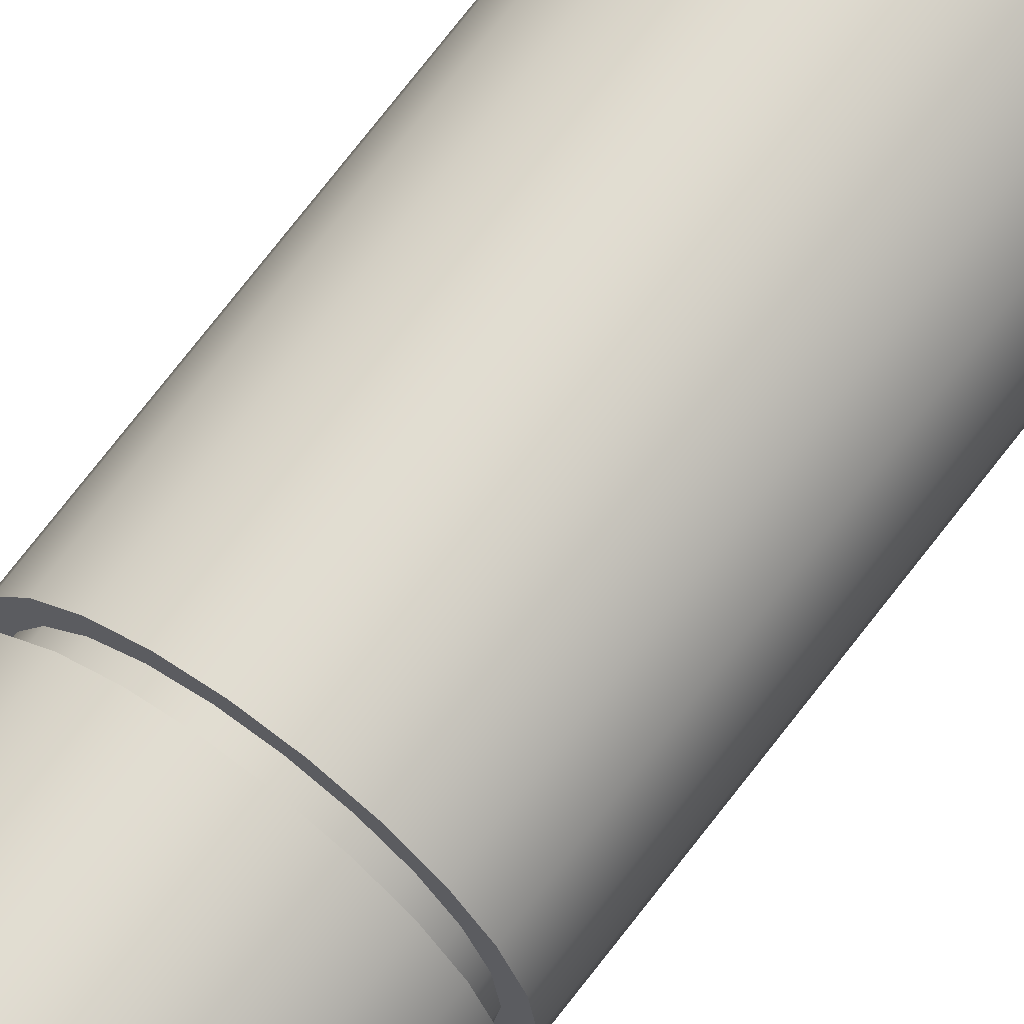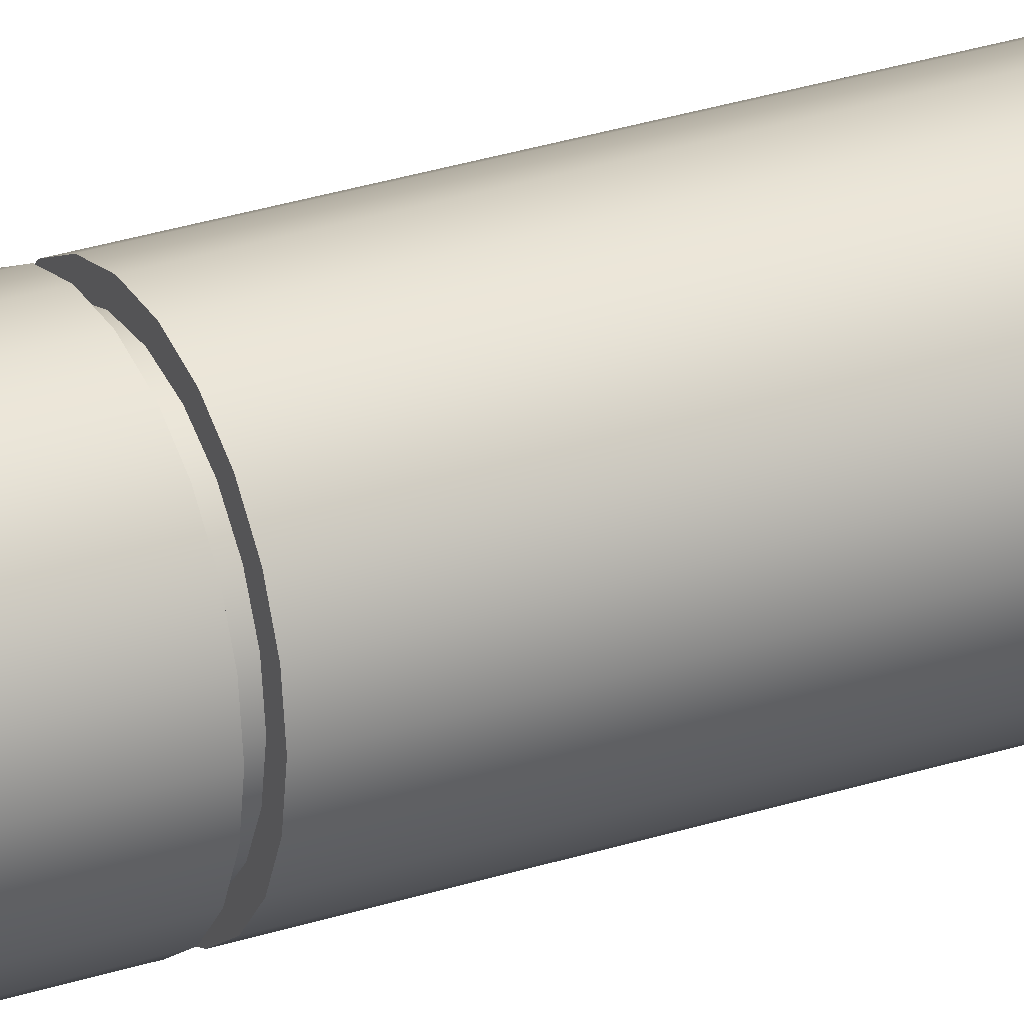
<metadata>
{"format":"obj","ext":"obj","renderer":"f3d","projection":"perspective","resolution":1024,"background":"white","views":[{"elev":70.1,"azim":-142.9,"up":"+Z"},{"elev":28.0,"azim":-116.8,"up":"+Z"}]}
</metadata>
<code>
v -1 -18.5 -1.225e-16
v -0.9629 -18.5 0.2698
v -0.8544 -18.5 0.5196
v -0.6826 -18.5 0.7308
v -0.4601 -18.5 0.8879
v -0.2035 -18.5 0.9791
v 0.06824 -18.5 0.9977
v 0.3349 -18.5 0.9423
v 0.5767 -18.5 0.817
v 0.7757 -18.5 0.6311
v 0.9172 -18.5 0.3984
v 0.9907 -18.5 0.1362
v 0.9907 -18.5 -0.1362
v 0.9172 -18.5 -0.3984
v 0.7757 -18.5 -0.6311
v 0.5767 -18.5 -0.817
v 0.3349 -18.5 -0.9423
v 0.06824 -18.5 -0.9977
v -0.2035 -18.5 -0.9791
v -0.4601 -18.5 -0.8879
v -0.6826 -18.5 -0.7308
v -0.8544 -18.5 -0.5196
v -0.9629 -18.5 -0.2698
v -0.87 -18.5 -1.065e-16
v -0.8348 -18.5 -0.2451
v -0.7319 -18.5 -0.4704
v -0.5697 -18.5 -0.6575
v -0.3614 -18.5 -0.7914
v -0.1238 -18.5 -0.8611
v 0.1238 -18.5 -0.8611
v 0.3614 -18.5 -0.7914
v 0.5697 -18.5 -0.6575
v 0.7319 -18.5 -0.4704
v 0.8348 -18.5 -0.2451
v 0.87 -18.5 0
v 0.8348 -18.5 0.2451
v 0.7319 -18.5 0.4704
v 0.5697 -18.5 0.6575
v 0.3614 -18.5 0.7914
v 0.1238 -18.5 0.8611
v -0.1238 -18.5 0.8611
v -0.3614 -18.5 0.7914
v -0.5697 -18.5 0.6575
v -0.7319 -18.5 0.4704
v -0.8348 -18.5 0.2451
v -1 -19.13 -1.225e-16
v -0.9629 -19.13 0.2698
v -0.8544 -19.13 0.5196
v -0.6826 -19.13 0.7308
v -0.4601 -19.13 0.8879
v -0.2035 -19.13 0.9791
v 0.06824 -19.13 0.9977
v 0.3349 -19.13 0.9423
v 0.5767 -19.13 0.817
v 0.7757 -19.13 0.6311
v 0.9172 -19.13 0.3984
v 0.9907 -19.13 0.1362
v 0.9907 -19.13 -0.1362
v 0.9172 -19.13 -0.3984
v 0.7757 -19.13 -0.6311
v 0.5767 -19.13 -0.817
v 0.3349 -19.13 -0.9423
v 0.06824 -19.13 -0.9977
v -0.2035 -19.13 -0.9791
v -0.4601 -19.13 -0.8879
v -0.6826 -19.13 -0.7308
v -0.8544 -19.13 -0.5196
v -0.9629 -19.13 -0.2698
v -1 -18.5 -1.225e-16
v -0.9629 -18.5 -0.2698
v -0.8544 -18.5 -0.5196
v -0.6826 -18.5 -0.7308
v -0.4601 -18.5 -0.8879
v -0.2035 -18.5 -0.9791
v 0.06824 -18.5 -0.9977
v 0.3349 -18.5 -0.9423
v 0.5767 -18.5 -0.817
v 0.7757 -18.5 -0.6311
v 0.9172 -18.5 -0.3984
v 0.9907 -18.5 -0.1362
v 0.9907 -18.5 0.1362
v 0.9172 -18.5 0.3984
v 0.7757 -18.5 0.6311
v 0.5767 -18.5 0.817
v 0.3349 -18.5 0.9423
v 0.06824 -18.5 0.9977
v -0.2035 -18.5 0.9791
v -0.4601 -18.5 0.8879
v -0.6826 -18.5 0.7308
v -0.8544 -18.5 0.5196
v -0.9629 -18.5 0.2698
v -1 -18.5 -1.225e-16
v -1 -19.13 -1.225e-16
v -1 -19.13 -1.225e-16
v -0.9629 -19.13 -0.2698
v -0.8544 -19.13 -0.5196
v -0.6826 -19.13 -0.7308
v -0.4601 -19.13 -0.8879
v -0.2035 -19.13 -0.9791
v 0.06824 -19.13 -0.9977
v 0.3349 -19.13 -0.9423
v 0.5767 -19.13 -0.817
v 0.7757 -19.13 -0.6311
v 0.9172 -19.13 -0.3984
v 0.9907 -19.13 -0.1362
v 0.9907 -19.13 0.1362
v 0.9172 -19.13 0.3984
v 0.7757 -19.13 0.6311
v 0.5767 -19.13 0.817
v 0.3349 -19.13 0.9423
v 0.06824 -19.13 0.9977
v -0.2035 -19.13 0.9791
v -0.4601 -19.13 0.8879
v -0.6826 -19.13 0.7308
v -0.8544 -19.13 0.5196
v -0.9629 -19.13 0.2698
v -0.87 -18.5 -1.065e-16
v -0.8348 -18.5 0.2451
v -0.7319 -18.5 0.4704
v -0.5697 -18.5 0.6575
v -0.3614 -18.5 0.7914
v -0.1238 -18.5 0.8611
v 0.1238 -18.5 0.8611
v 0.3614 -18.5 0.7914
v 0.5697 -18.5 0.6575
v 0.7319 -18.5 0.4704
v 0.8348 -18.5 0.2451
v 0.87 -18.5 0
v 0.8348 -18.5 -0.2451
v 0.7319 -18.5 -0.4704
v 0.5697 -18.5 -0.6575
v 0.3614 -18.5 -0.7914
v 0.1238 -18.5 -0.8611
v -0.1238 -18.5 -0.8611
v -0.3614 -18.5 -0.7914
v -0.5697 -18.5 -0.6575
v -0.7319 -18.5 -0.4704
v -0.8348 -18.5 -0.2451
v -0.87 -18.37 -1.065e-16
v -0.8348 -18.37 -0.2451
v -0.7319 -18.37 -0.4704
v -0.5697 -18.37 -0.6575
v -0.3614 -18.37 -0.7914
v -0.1238 -18.37 -0.8611
v 0.1238 -18.37 -0.8611
v 0.3614 -18.37 -0.7914
v 0.5697 -18.37 -0.6575
v 0.7319 -18.37 -0.4704
v 0.8348 -18.37 -0.2451
v 0.87 -18.37 0
v 0.8348 -18.37 0.2451
v 0.7319 -18.37 0.4704
v 0.5697 -18.37 0.6575
v 0.3614 -18.37 0.7914
v 0.1238 -18.37 0.8611
v -0.1238 -18.37 0.8611
v -0.3614 -18.37 0.7914
v -0.5697 -18.37 0.6575
v -0.7319 -18.37 0.4704
v -0.8348 -18.37 0.2451
v -0.87 -18.37 -1.065e-16
v -0.87 -18.5 -1.065e-16
v -1 -8.37 -1.225e-16
v -0.9629 -8.37 0.2698
v -0.8544 -8.37 0.5196
v -0.6826 -8.37 0.7308
v -0.4601 -8.37 0.8879
v -0.2035 -8.37 0.9791
v 0.06824 -8.37 0.9977
v 0.3349 -8.37 0.9423
v 0.5767 -8.37 0.817
v 0.7757 -8.37 0.6311
v 0.9172 -8.37 0.3984
v 0.9907 -8.37 0.1362
v 0.9907 -8.37 -0.1362
v 0.9172 -8.37 -0.3984
v 0.7757 -8.37 -0.6311
v 0.5767 -8.37 -0.817
v 0.3349 -8.37 -0.9423
v 0.06824 -8.37 -0.9977
v -0.2035 -8.37 -0.9791
v -0.4601 -8.37 -0.8879
v -0.6826 -8.37 -0.7308
v -0.8544 -8.37 -0.5196
v -0.9629 -8.37 -0.2698
v -0.87 -8.37 -1.065e-16
v -0.8348 -8.37 -0.2451
v -0.7319 -8.37 -0.4704
v -0.5697 -8.37 -0.6575
v -0.3614 -8.37 -0.7914
v -0.1238 -8.37 -0.8611
v 0.1238 -8.37 -0.8611
v 0.3614 -8.37 -0.7914
v 0.5697 -8.37 -0.6575
v 0.7319 -8.37 -0.4704
v 0.8348 -8.37 -0.2451
v 0.87 -8.37 0
v 0.8348 -8.37 0.2451
v 0.7319 -8.37 0.4704
v 0.5697 -8.37 0.6575
v 0.3614 -8.37 0.7914
v 0.1238 -8.37 0.8611
v -0.1238 -8.37 0.8611
v -0.3614 -8.37 0.7914
v -0.5697 -8.37 0.6575
v -0.7319 -8.37 0.4704
v -0.8348 -8.37 0.2451
v -1 -18.37 -1.225e-16
v -0.9629 -18.37 0.2698
v -0.8544 -18.37 0.5196
v -0.6826 -18.37 0.7308
v -0.4601 -18.37 0.8879
v -0.2035 -18.37 0.9791
v 0.06824 -18.37 0.9977
v 0.3349 -18.37 0.9423
v 0.5767 -18.37 0.817
v 0.7757 -18.37 0.6311
v 0.9172 -18.37 0.3984
v 0.9907 -18.37 0.1362
v 0.9907 -18.37 -0.1362
v 0.9172 -18.37 -0.3984
v 0.7757 -18.37 -0.6311
v 0.5767 -18.37 -0.817
v 0.3349 -18.37 -0.9423
v 0.06824 -18.37 -0.9977
v -0.2035 -18.37 -0.9791
v -0.4601 -18.37 -0.8879
v -0.6826 -18.37 -0.7308
v -0.8544 -18.37 -0.5196
v -0.9629 -18.37 -0.2698
v -1 -8.37 -1.225e-16
v -0.9629 -8.37 -0.2698
v -0.8544 -8.37 -0.5196
v -0.6826 -8.37 -0.7308
v -0.4601 -8.37 -0.8879
v -0.2035 -8.37 -0.9791
v 0.06824 -8.37 -0.9977
v 0.3349 -8.37 -0.9423
v 0.5767 -8.37 -0.817
v 0.7757 -8.37 -0.6311
v 0.9172 -8.37 -0.3984
v 0.9907 -8.37 -0.1362
v 0.9907 -8.37 0.1362
v 0.9172 -8.37 0.3984
v 0.7757 -8.37 0.6311
v 0.5767 -8.37 0.817
v 0.3349 -8.37 0.9423
v 0.06824 -8.37 0.9977
v -0.2035 -8.37 0.9791
v -0.4601 -8.37 0.8879
v -0.6826 -8.37 0.7308
v -0.8544 -8.37 0.5196
v -0.9629 -8.37 0.2698
v -1 -8.37 -1.225e-16
v -1 -18.37 -1.225e-16
v -0.87 -18.37 -1.065e-16
v -0.8348 -18.37 0.2451
v -0.7319 -18.37 0.4704
v -0.5697 -18.37 0.6575
v -0.3614 -18.37 0.7914
v -0.1238 -18.37 0.8611
v 0.1238 -18.37 0.8611
v 0.3614 -18.37 0.7914
v 0.5697 -18.37 0.6575
v 0.7319 -18.37 0.4704
v 0.8348 -18.37 0.2451
v 0.87 -18.37 0
v 0.8348 -18.37 -0.2451
v 0.7319 -18.37 -0.4704
v 0.5697 -18.37 -0.6575
v 0.3614 -18.37 -0.7914
v 0.1238 -18.37 -0.8611
v -0.1238 -18.37 -0.8611
v -0.3614 -18.37 -0.7914
v -0.5697 -18.37 -0.6575
v -0.7319 -18.37 -0.4704
v -0.8348 -18.37 -0.2451
v -1 -18.37 -1.225e-16
v -0.9629 -18.37 -0.2698
v -0.8544 -18.37 -0.5196
v -0.6826 -18.37 -0.7308
v -0.4601 -18.37 -0.8879
v -0.2035 -18.37 -0.9791
v 0.06824 -18.37 -0.9977
v 0.3349 -18.37 -0.9423
v 0.5767 -18.37 -0.817
v 0.7757 -18.37 -0.6311
v 0.9172 -18.37 -0.3984
v 0.9907 -18.37 -0.1362
v 0.9907 -18.37 0.1362
v 0.9172 -18.37 0.3984
v 0.7757 -18.37 0.6311
v 0.5767 -18.37 0.817
v 0.3349 -18.37 0.9423
v 0.06824 -18.37 0.9977
v -0.2035 -18.37 0.9791
v -0.4601 -18.37 0.8879
v -0.6826 -18.37 0.7308
v -0.8544 -18.37 0.5196
v -0.9629 -18.37 0.2698
v -0.87 -8.37 -1.065e-16
v -0.8348 -8.37 0.2451
v -0.7319 -8.37 0.4704
v -0.5697 -8.37 0.6575
v -0.3614 -8.37 0.7914
v -0.1238 -8.37 0.8611
v 0.1238 -8.37 0.8611
v 0.3614 -8.37 0.7914
v 0.5697 -8.37 0.6575
v 0.7319 -8.37 0.4704
v 0.8348 -8.37 0.2451
v 0.87 -8.37 0
v 0.8348 -8.37 -0.2451
v 0.7319 -8.37 -0.4704
v 0.5697 -8.37 -0.6575
v 0.3614 -8.37 -0.7914
v 0.1238 -8.37 -0.8611
v -0.1238 -8.37 -0.8611
v -0.3614 -8.37 -0.7914
v -0.5697 -8.37 -0.6575
v -0.7319 -8.37 -0.4704
v -0.8348 -8.37 -0.2451
v -0.87 -8.24 -1.065e-16
v -0.8348 -8.24 -0.2451
v -0.7319 -8.24 -0.4704
v -0.5697 -8.24 -0.6575
v -0.3614 -8.24 -0.7914
v -0.1238 -8.24 -0.8611
v 0.1238 -8.24 -0.8611
v 0.3614 -8.24 -0.7914
v 0.5697 -8.24 -0.6575
v 0.7319 -8.24 -0.4704
v 0.8348 -8.24 -0.2451
v 0.87 -8.24 0
v 0.8348 -8.24 0.2451
v 0.7319 -8.24 0.4704
v 0.5697 -8.24 0.6575
v 0.3614 -8.24 0.7914
v 0.1238 -8.24 0.8611
v -0.1238 -8.24 0.8611
v -0.3614 -8.24 0.7914
v -0.5697 -8.24 0.6575
v -0.7319 -8.24 0.4704
v -0.8348 -8.24 0.2451
v -0.87 -8.24 -1.065e-16
v -0.87 -8.37 -1.065e-16
v -1 -8.24 1.225e-16
v -0.9629 -8.24 0.2698
v -0.8544 -8.24 0.5196
v -0.6826 -8.24 0.7308
v -0.4601 -8.24 0.8879
v -0.2035 -8.24 0.9791
v 0.06824 -8.24 0.9977
v 0.3349 -8.24 0.9423
v 0.5767 -8.24 0.817
v 0.7757 -8.24 0.6311
v 0.9172 -8.24 0.3984
v 0.9907 -8.24 0.1362
v 0.9907 -8.24 -0.1362
v 0.9172 -8.24 -0.3984
v 0.7757 -8.24 -0.6311
v 0.5767 -8.24 -0.817
v 0.3349 -8.24 -0.9423
v 0.06824 -8.24 -0.9977
v -0.2035 -8.24 -0.9791
v -0.4601 -8.24 -0.8879
v -0.6826 -8.24 -0.7308
v -0.8544 -8.24 -0.5196
v -0.9629 -8.24 -0.2698
v -1 0 1.225e-16
v -0.9629 0 -0.2698
v -0.8544 0 -0.5196
v -0.6826 0 -0.7308
v -0.4601 0 -0.8879
v -0.2035 0 -0.9791
v 0.06824 0 -0.9977
v 0.3349 0 -0.9423
v 0.5767 0 -0.817
v 0.7757 0 -0.6311
v 0.9172 0 -0.3984
v 0.9907 0 -0.1362
v 0.9907 0 0.1362
v 0.9172 0 0.3984
v 0.7757 0 0.6311
v 0.5767 0 0.817
v 0.3349 0 0.9423
v 0.06824 0 0.9977
v -0.2035 0 0.9791
v -0.4601 0 0.8879
v -0.6826 0 0.7308
v -0.8544 0 0.5196
v -0.9629 0 0.2698
v -1 0 1.225e-16
v -1 -8.24 1.225e-16
v -1 0 1.225e-16
v -0.9629 0 0.2698
v -0.8544 0 0.5196
v -0.6826 0 0.7308
v -0.4601 0 0.8879
v -0.2035 0 0.9791
v 0.06824 0 0.9977
v 0.3349 0 0.9423
v 0.5767 0 0.817
v 0.7757 0 0.6311
v 0.9172 0 0.3984
v 0.9907 0 0.1362
v 0.9907 0 -0.1362
v 0.9172 0 -0.3984
v 0.7757 0 -0.6311
v 0.5767 0 -0.817
v 0.3349 0 -0.9423
v 0.06824 0 -0.9977
v -0.2035 0 -0.9791
v -0.4601 0 -0.8879
v -0.6826 0 -0.7308
v -0.8544 0 -0.5196
v -0.9629 0 -0.2698
v -0.87 -8.24 -1.065e-16
v -0.8348 -8.24 0.2451
v -0.7319 -8.24 0.4704
v -0.5697 -8.24 0.6575
v -0.3614 -8.24 0.7914
v -0.1238 -8.24 0.8611
v 0.1238 -8.24 0.8611
v 0.3614 -8.24 0.7914
v 0.5697 -8.24 0.6575
v 0.7319 -8.24 0.4704
v 0.8348 -8.24 0.2451
v 0.87 -8.24 0
v 0.8348 -8.24 -0.2451
v 0.7319 -8.24 -0.4704
v 0.5697 -8.24 -0.6575
v 0.3614 -8.24 -0.7914
v 0.1238 -8.24 -0.8611
v -0.1238 -8.24 -0.8611
v -0.3614 -8.24 -0.7914
v -0.5697 -8.24 -0.6575
v -0.7319 -8.24 -0.4704
v -0.8348 -8.24 -0.2451
v -1 -8.24 1.225e-16
v -0.9629 -8.24 -0.2698
v -0.8544 -8.24 -0.5196
v -0.6826 -8.24 -0.7308
v -0.4601 -8.24 -0.8879
v -0.2035 -8.24 -0.9791
v 0.06824 -8.24 -0.9977
v 0.3349 -8.24 -0.9423
v 0.5767 -8.24 -0.817
v 0.7757 -8.24 -0.6311
v 0.9172 -8.24 -0.3984
v 0.9907 -8.24 -0.1362
v 0.9907 -8.24 0.1362
v 0.9172 -8.24 0.3984
v 0.7757 -8.24 0.6311
v 0.5767 -8.24 0.817
v 0.3349 -8.24 0.9423
v 0.06824 -8.24 0.9977
v -0.2035 -8.24 0.9791
v -0.4601 -8.24 0.8879
v -0.6826 -8.24 0.7308
v -0.8544 -8.24 0.5196
v -0.9629 -8.24 0.2698
g 7b96cc70-e2ce-11ea-8bba-54bf646e7e1f
f 23 1 24
f 24 1 2
f 24 2 45
f 45 2 3
f 45 3 44
f 44 3 4
f 44 4 43
f 43 4 5
f 43 5 42
f 42 5 6
f 42 6 41
f 41 6 7
f 41 7 40
f 40 7 8
f 40 8 39
f 39 8 9
f 39 9 38
f 38 9 10
f 38 10 37
f 37 10 11
f 37 11 36
f 36 11 12
f 36 12 35
f 35 12 13
f 35 13 34
f 34 13 14
f 34 14 33
f 33 14 15
f 33 15 32
f 32 15 16
f 32 16 31
f 31 16 17
f 31 17 30
f 30 17 18
f 30 18 29
f 29 18 19
f 29 19 28
f 28 19 20
f 28 20 27
f 27 20 21
f 27 21 26
f 26 21 22
f 26 22 25
f 25 22 23
f 25 23 24
g 7b9852d0-e2ce-11ea-95af-54bf646e7e1f
f 47 91 46
f 46 91 92
f 93 69 68
f 68 69 70
f 68 70 67
f 67 70 71
f 67 71 66
f 66 71 72
f 66 72 65
f 65 72 73
f 65 73 64
f 64 73 74
f 64 74 63
f 63 74 75
f 63 75 62
f 62 75 76
f 62 76 61
f 61 76 77
f 61 77 60
f 60 77 78
f 60 78 59
f 59 78 79
f 59 79 58
f 58 79 80
f 58 80 57
f 57 80 81
f 57 81 56
f 56 81 82
f 56 82 55
f 55 82 83
f 55 83 54
f 54 83 84
f 54 84 53
f 53 84 85
f 53 85 52
f 52 85 86
f 52 86 51
f 51 86 87
f 51 87 50
f 50 87 88
f 50 88 49
f 49 88 89
f 49 89 48
f 48 89 90
f 48 90 47
f 47 90 91
g 7b998b3e-e2ce-11ea-bee9-54bf646e7e1f
f 95 105 94
f 94 105 106
f 94 106 116
f 116 106 107
f 116 107 115
f 115 107 108
f 115 108 114
f 114 108 109
f 114 109 113
f 113 109 110
f 113 110 112
f 112 110 111
f 105 95 104
f 104 95 96
f 104 96 103
f 103 96 97
f 103 97 102
f 102 97 98
f 102 98 101
f 101 98 99
f 101 99 100
g 7b37c7e4-e2ce-11ea-b4e2-54bf646e7e1f
f 118 160 117
f 117 160 161
f 162 139 138
f 138 139 140
f 138 140 137
f 137 140 141
f 137 141 136
f 136 141 142
f 136 142 135
f 135 142 143
f 135 143 134
f 134 143 144
f 134 144 133
f 133 144 145
f 133 145 132
f 132 145 146
f 132 146 131
f 131 146 147
f 131 147 130
f 130 147 148
f 130 148 129
f 129 148 149
f 129 149 128
f 128 149 150
f 128 150 127
f 127 150 151
f 127 151 126
f 126 151 152
f 126 152 125
f 125 152 153
f 125 153 124
f 124 153 154
f 124 154 123
f 123 154 155
f 123 155 122
f 122 155 156
f 122 156 121
f 121 156 157
f 121 157 120
f 120 157 158
f 120 158 119
f 119 158 159
f 119 159 118
f 118 159 160
g 7ad95f82-e2ce-11ea-ac44-54bf646e7e1f
f 185 163 186
f 186 163 164
f 186 164 207
f 207 164 165
f 207 165 206
f 206 165 166
f 206 166 205
f 205 166 167
f 205 167 204
f 204 167 168
f 204 168 203
f 203 168 169
f 203 169 202
f 202 169 170
f 202 170 201
f 201 170 171
f 201 171 200
f 200 171 172
f 200 172 199
f 199 172 173
f 199 173 198
f 198 173 174
f 198 174 197
f 197 174 175
f 197 175 196
f 196 175 176
f 196 176 195
f 195 176 177
f 195 177 194
f 194 177 178
f 194 178 193
f 193 178 179
f 193 179 192
f 192 179 180
f 192 180 191
f 191 180 181
f 191 181 190
f 190 181 182
f 190 182 189
f 189 182 183
f 189 183 188
f 188 183 184
f 188 184 187
f 187 184 185
f 187 185 186
g 7adabede-e2ce-11ea-b347-54bf646e7e1f
f 209 253 208
f 208 253 254
f 255 231 230
f 230 231 232
f 230 232 229
f 229 232 233
f 229 233 228
f 228 233 234
f 228 234 227
f 227 234 235
f 227 235 226
f 226 235 236
f 226 236 225
f 225 236 237
f 225 237 224
f 224 237 238
f 224 238 223
f 223 238 239
f 223 239 222
f 222 239 240
f 222 240 221
f 221 240 241
f 221 241 220
f 220 241 242
f 220 242 219
f 219 242 243
f 219 243 218
f 218 243 244
f 218 244 217
f 217 244 245
f 217 245 216
f 216 245 246
f 216 246 215
f 215 246 247
f 215 247 214
f 214 247 248
f 214 248 213
f 213 248 249
f 213 249 212
f 212 249 250
f 212 250 211
f 211 250 251
f 211 251 210
f 210 251 252
f 210 252 209
f 209 252 253
g 7adbd01c-e2ce-11ea-b836-54bf646e7e1f
f 257 300 256
f 256 300 278
f 256 278 279
f 300 257 299
f 299 257 258
f 299 258 298
f 298 258 259
f 298 259 297
f 297 259 260
f 297 260 296
f 296 260 261
f 296 261 295
f 295 261 262
f 295 262 294
f 294 262 263
f 294 263 293
f 293 263 264
f 293 264 292
f 292 264 265
f 292 265 291
f 291 265 266
f 291 266 290
f 290 266 267
f 290 267 289
f 289 267 268
f 289 268 288
f 288 268 269
f 288 269 287
f 287 269 270
f 287 270 286
f 286 270 271
f 286 271 285
f 285 271 272
f 285 272 284
f 284 272 273
f 284 273 283
f 283 273 274
f 283 274 282
f 282 274 275
f 282 275 281
f 281 275 276
f 281 276 280
f 280 276 277
f 280 277 279
f 279 277 256
g 7a7fd886-e2ce-11ea-b4ab-54bf646e7e1f
f 302 344 301
f 301 344 345
f 346 323 322
f 322 323 324
f 322 324 321
f 321 324 325
f 321 325 320
f 320 325 326
f 320 326 319
f 319 326 327
f 319 327 318
f 318 327 328
f 318 328 317
f 317 328 329
f 317 329 316
f 316 329 330
f 316 330 315
f 315 330 331
f 315 331 314
f 314 331 332
f 314 332 313
f 313 332 333
f 313 333 312
f 312 333 334
f 312 334 311
f 311 334 335
f 311 335 310
f 310 335 336
f 310 336 309
f 309 336 337
f 309 337 308
f 308 337 338
f 308 338 307
f 307 338 339
f 307 339 306
f 306 339 340
f 306 340 305
f 305 340 341
f 305 341 304
f 304 341 342
f 304 342 303
f 303 342 343
f 303 343 302
f 302 343 344
g 7a295e1a-e2ce-11ea-9808-54bf646e7e1f
f 348 392 347
f 347 392 393
f 394 370 369
f 369 370 371
f 369 371 368
f 368 371 372
f 368 372 367
f 367 372 373
f 367 373 366
f 366 373 374
f 366 374 365
f 365 374 375
f 365 375 364
f 364 375 376
f 364 376 363
f 363 376 377
f 363 377 362
f 362 377 378
f 362 378 361
f 361 378 379
f 361 379 360
f 360 379 380
f 360 380 359
f 359 380 381
f 359 381 358
f 358 381 382
f 358 382 357
f 357 382 383
f 357 383 356
f 356 383 384
f 356 384 355
f 355 384 385
f 355 385 354
f 354 385 386
f 354 386 353
f 353 386 387
f 353 387 352
f 352 387 388
f 352 388 351
f 351 388 389
f 351 389 350
f 350 389 390
f 350 390 349
f 349 390 391
f 349 391 348
f 348 391 392
g 7a2b809e-e2ce-11ea-ab10-54bf646e7e1f
f 396 406 395
f 395 406 407
f 395 407 417
f 417 407 408
f 417 408 416
f 416 408 409
f 416 409 415
f 415 409 410
f 415 410 414
f 414 410 411
f 414 411 413
f 413 411 412
f 406 396 405
f 405 396 397
f 405 397 404
f 404 397 398
f 404 398 403
f 403 398 399
f 403 399 402
f 402 399 400
f 402 400 401
g 7a2ce02e-e2ce-11ea-954f-54bf646e7e1f
f 419 462 418
f 418 462 440
f 418 440 441
f 462 419 461
f 461 419 420
f 461 420 460
f 460 420 421
f 460 421 459
f 459 421 422
f 459 422 458
f 458 422 423
f 458 423 457
f 457 423 424
f 457 424 456
f 456 424 425
f 456 425 455
f 455 425 426
f 455 426 454
f 454 426 427
f 454 427 453
f 453 427 428
f 453 428 452
f 452 428 429
f 452 429 451
f 451 429 430
f 451 430 450
f 450 430 431
f 450 431 449
f 449 431 432
f 449 432 448
f 448 432 433
f 448 433 447
f 447 433 434
f 447 434 446
f 446 434 435
f 446 435 445
f 445 435 436
f 445 436 444
f 444 436 437
f 444 437 443
f 443 437 438
f 443 438 442
f 442 438 439
f 442 439 441
f 441 439 418

</code>
